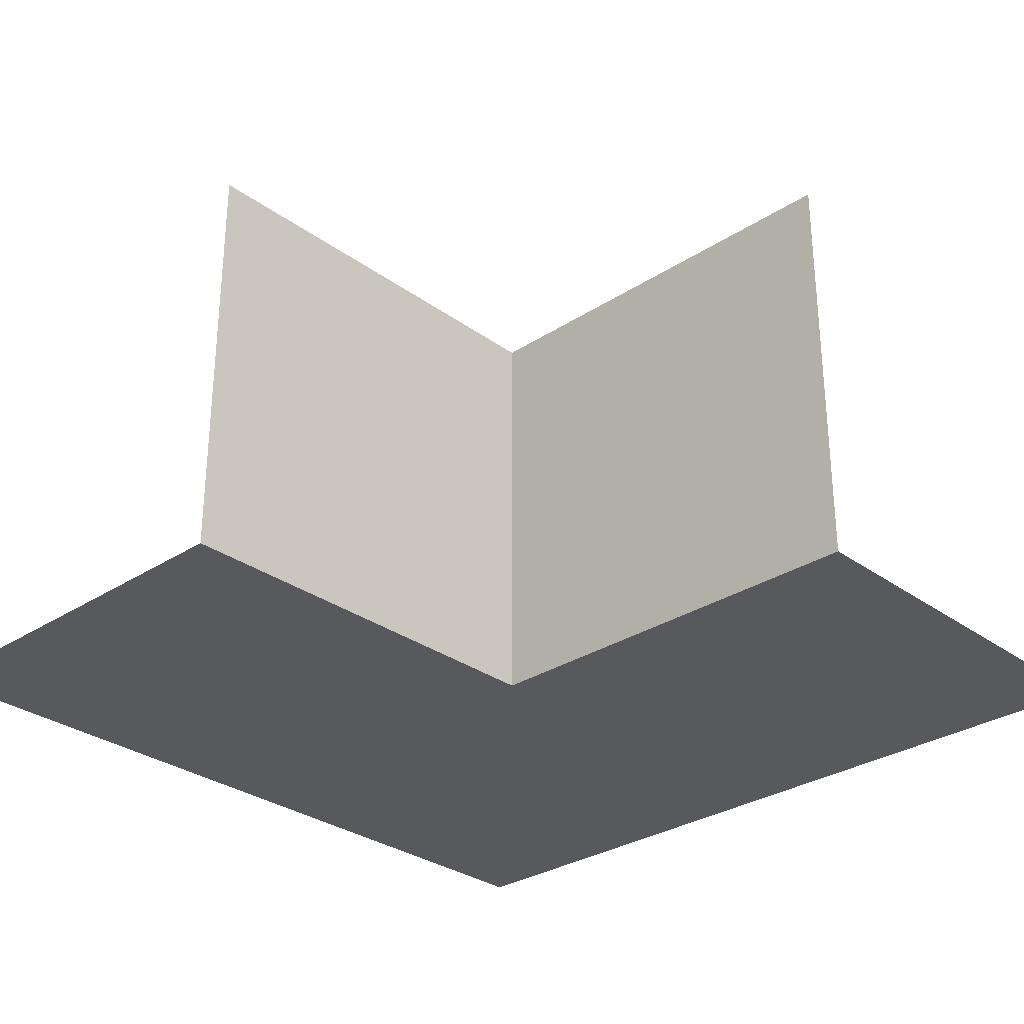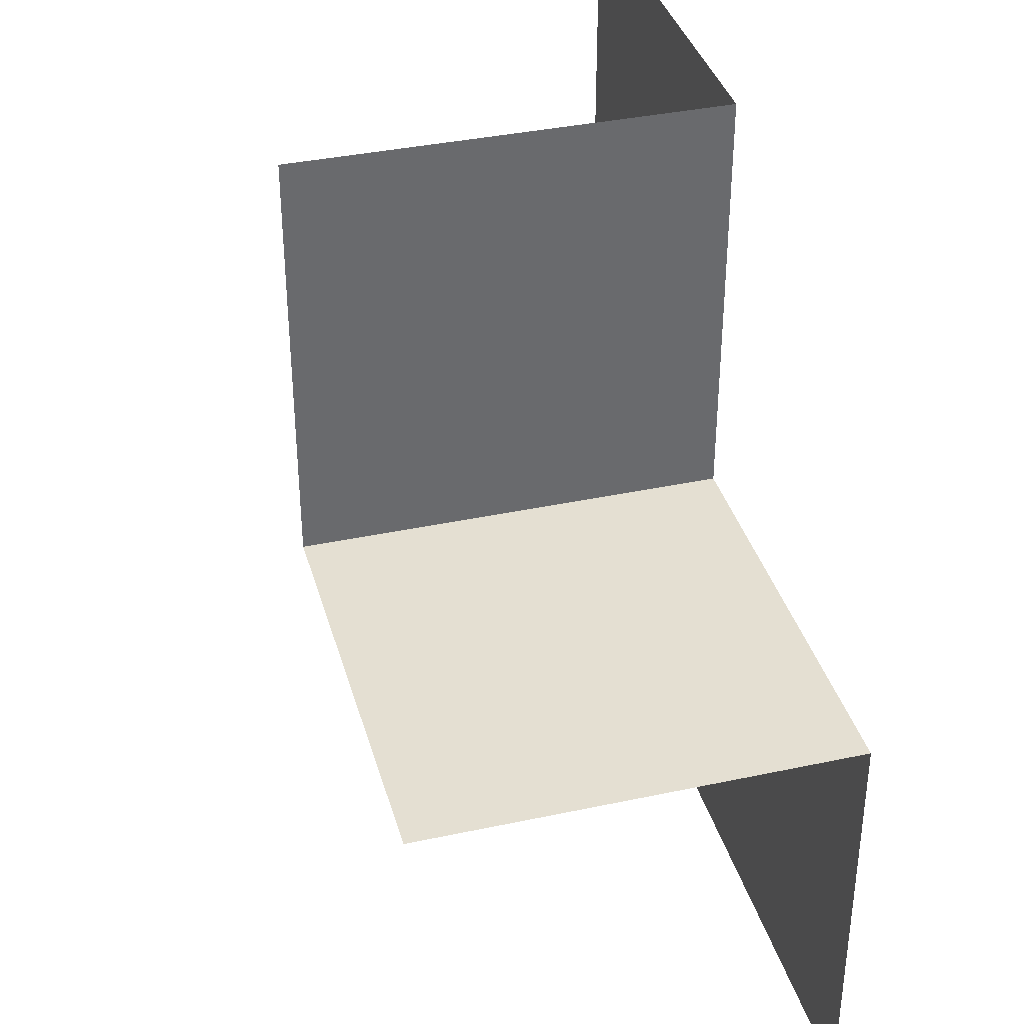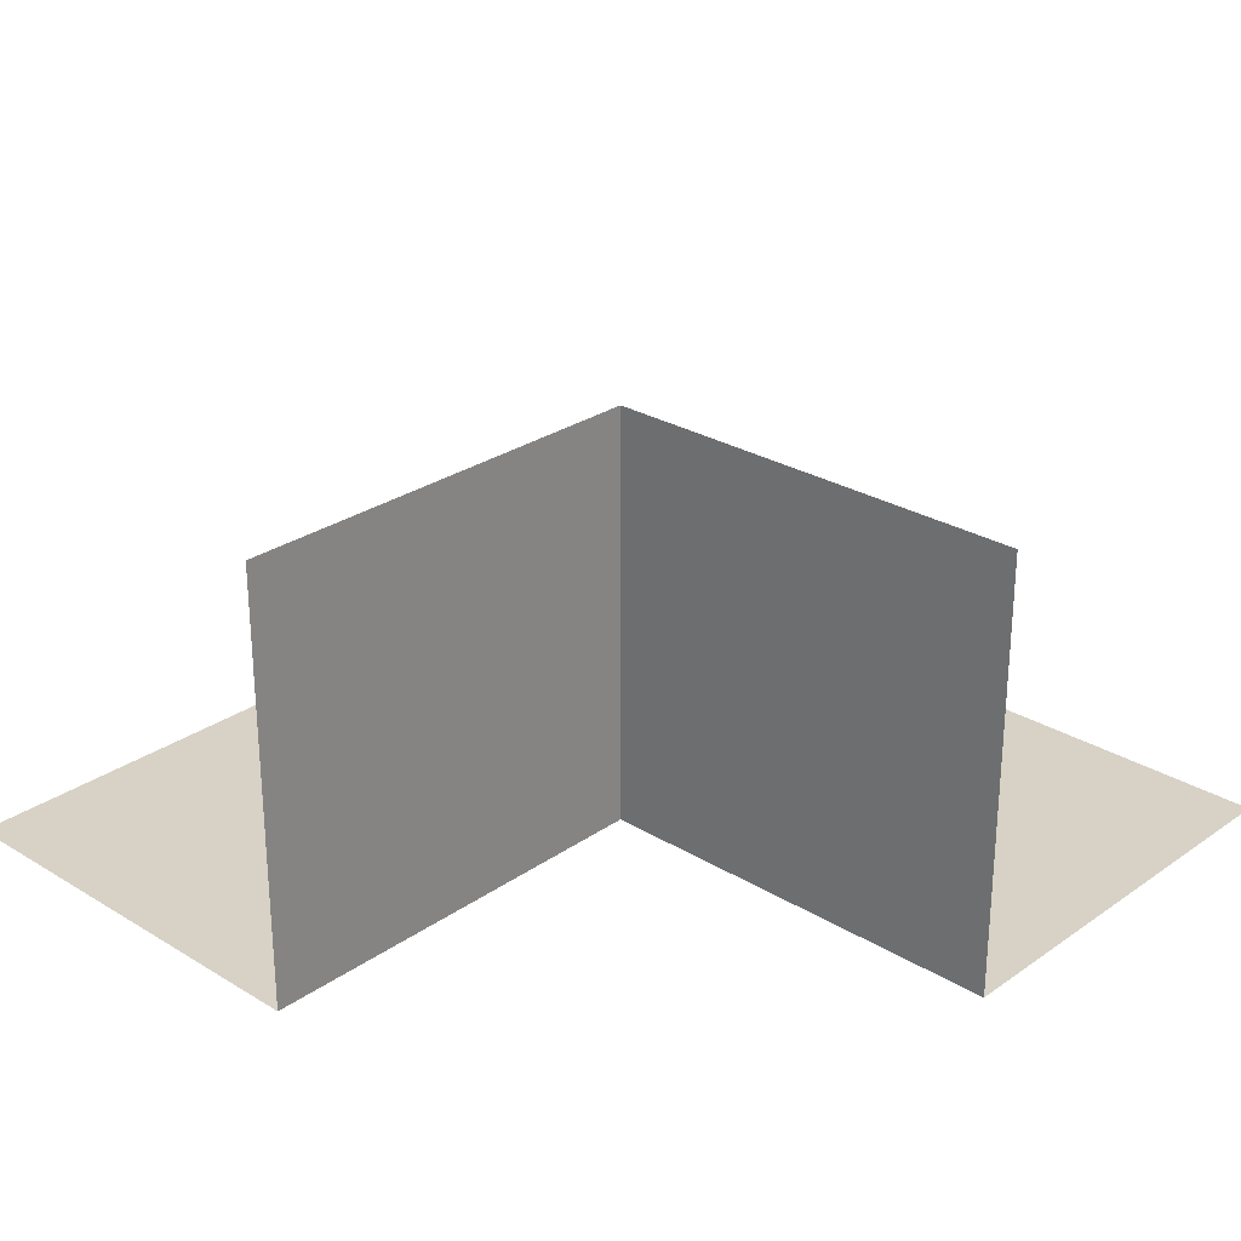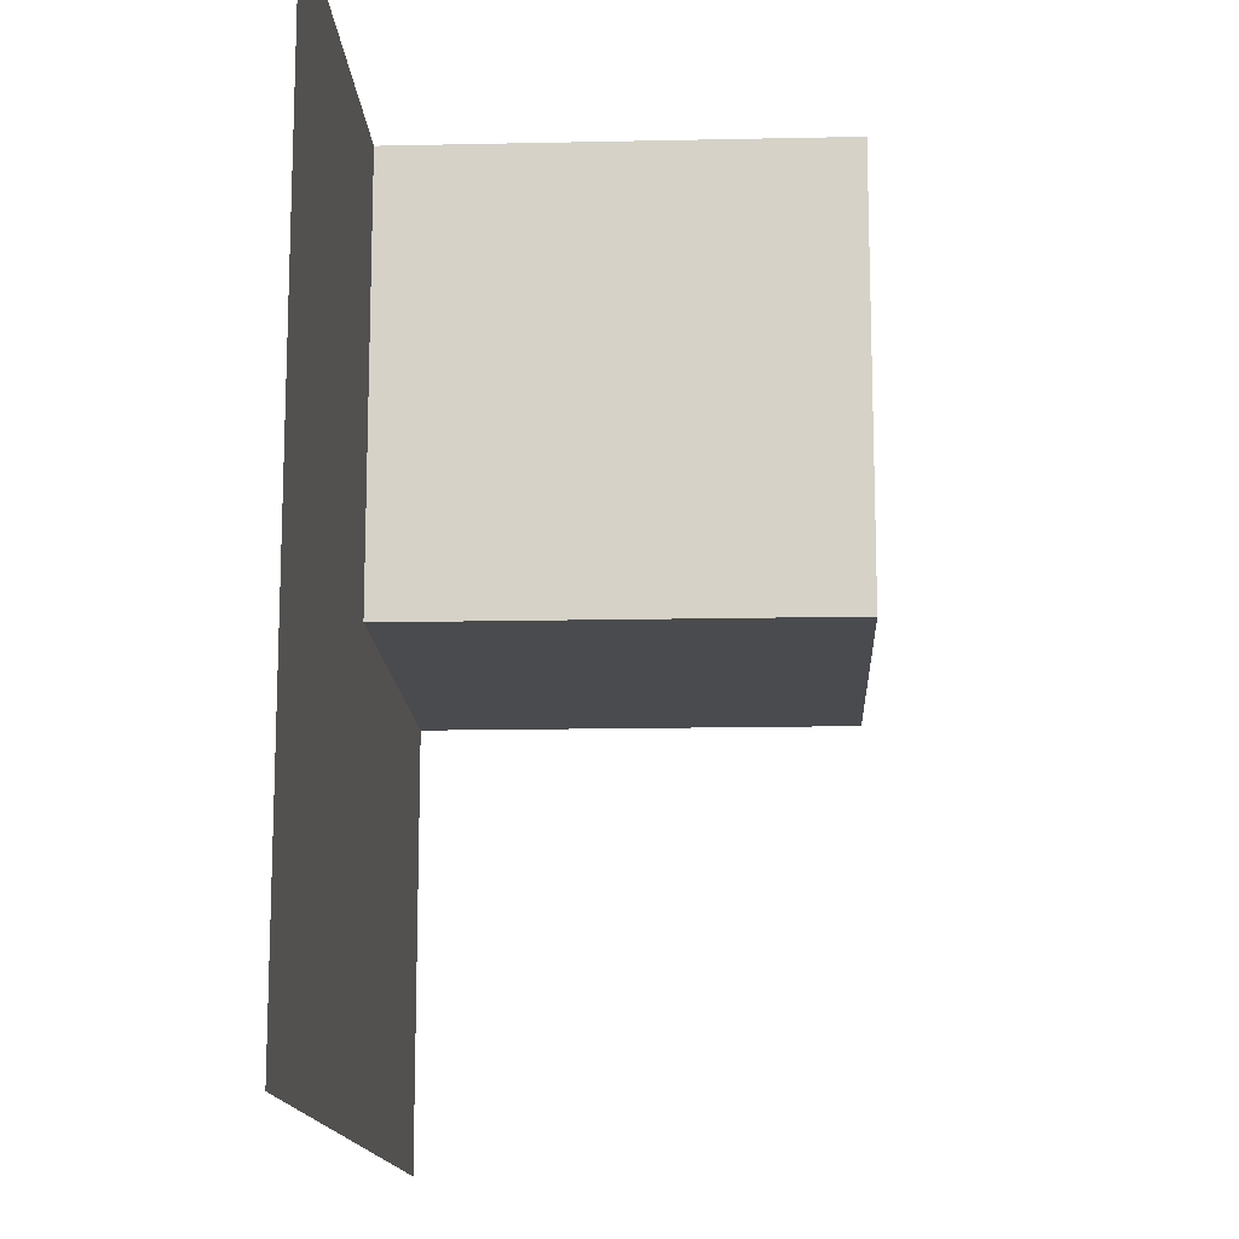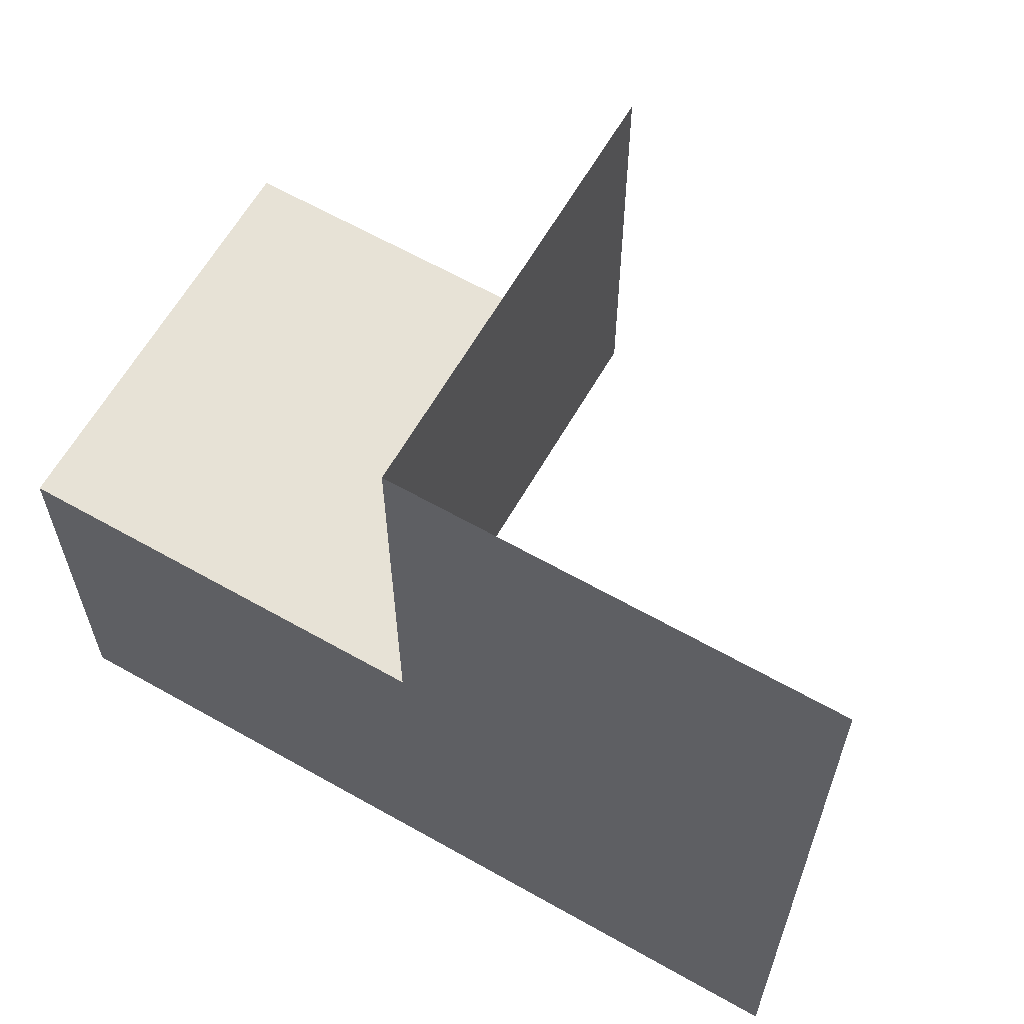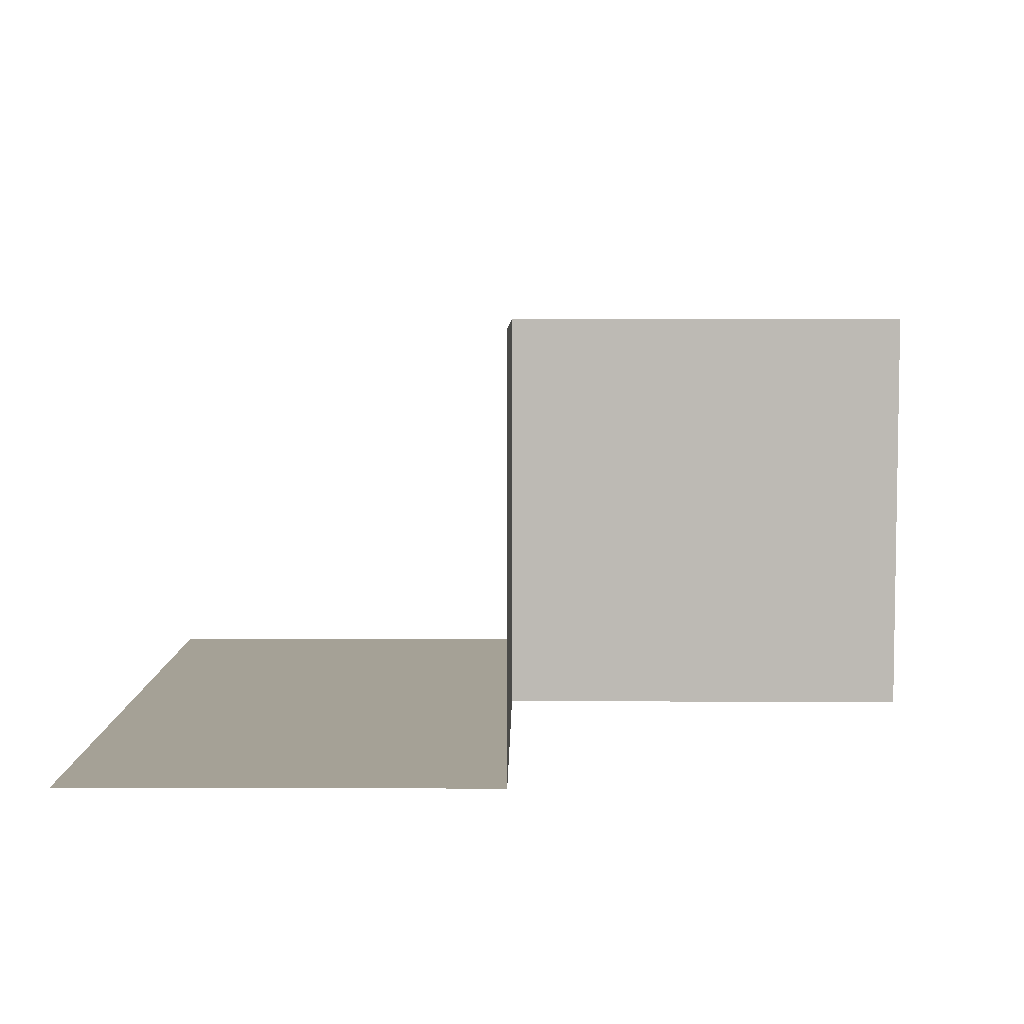
<metadata>
{"format":"obj","ext":"obj","renderer":"f3d","projection":"perspective","resolution":1024,"background":"white","views":[{"elev":-30.1,"azim":133.5,"up":"+Z"},{"elev":37.2,"azim":74.6,"up":"+Y"},{"elev":27.3,"azim":133.1,"up":"+Z"},{"elev":-14.3,"azim":-87.3,"up":"+Y"},{"elev":63.1,"azim":-150.2,"up":"+Y"},{"elev":6.1,"azim":90.6,"up":"+Z"}]}
</metadata>
<code>
o 0100_1100_立方体.058
v -0 0.5 0
v -0.5 0.5 0
v -0 0.5 0.5
v 0.5 -0.5 -0
v 0.5 -0 -0
v 0.5 -0 0.5
v -0.5 -0 -0
v -0.5 -0.5 -0
v -0 -0 -0
v -0 -0.5 -0
v -0 -0 0.5
f 7 1 9
f 11 1 3
f 6 9 11
f 5 10 9
f 9 8 7
f 7 2 1
f 11 9 1
f 6 5 9
f 5 4 10
f 9 10 8

</code>
